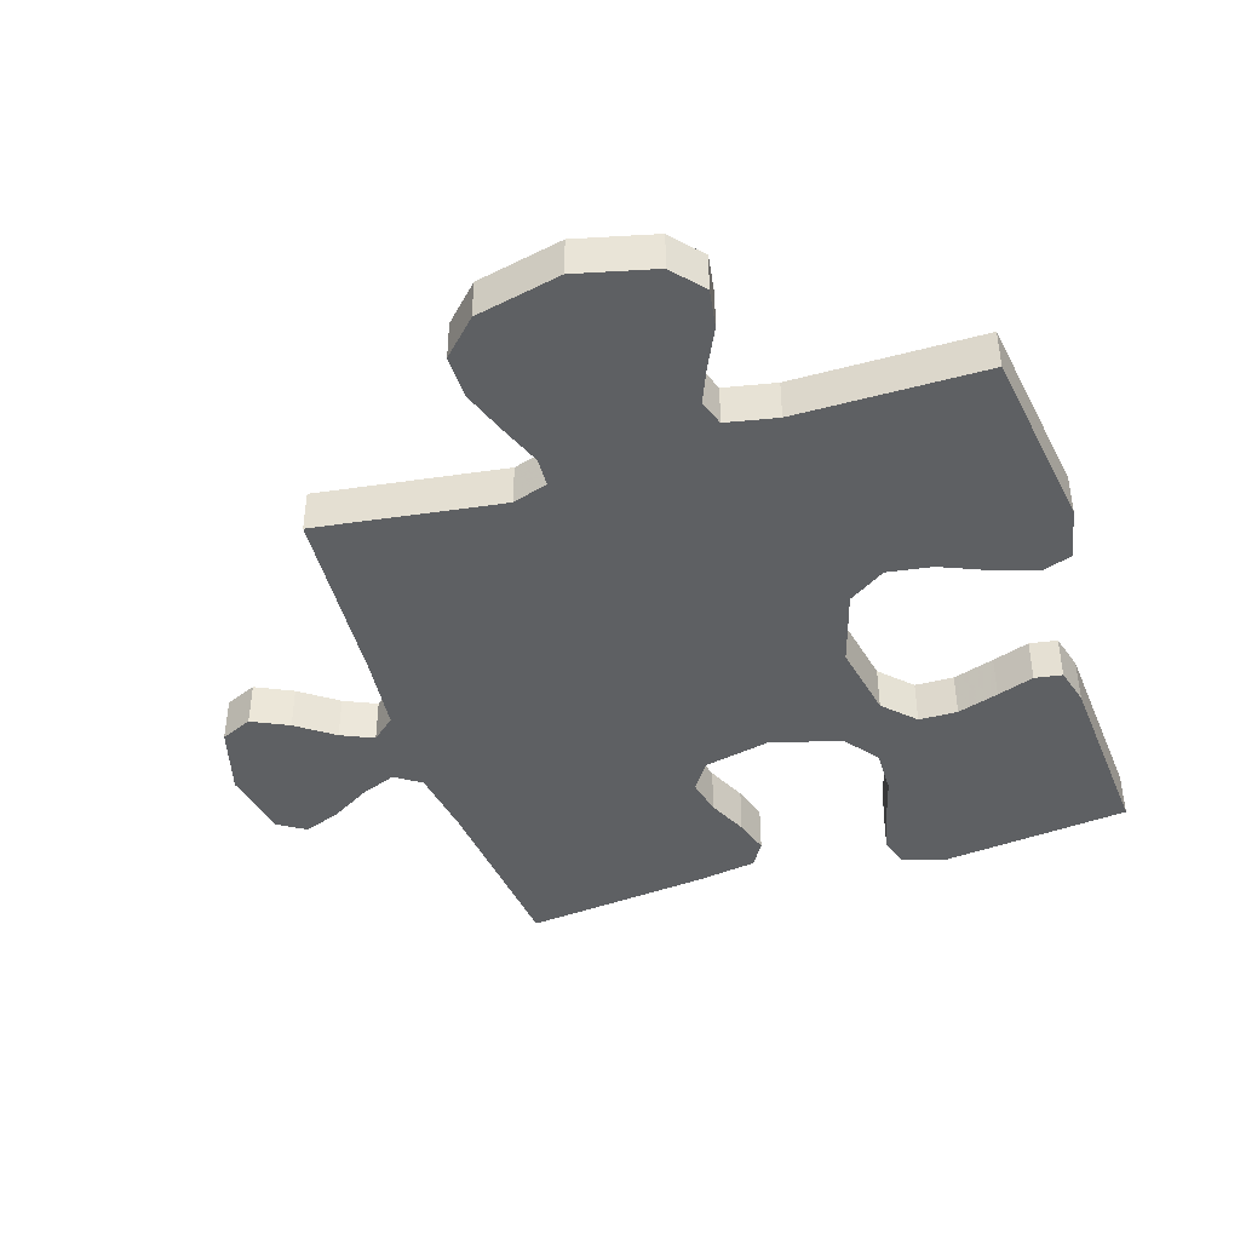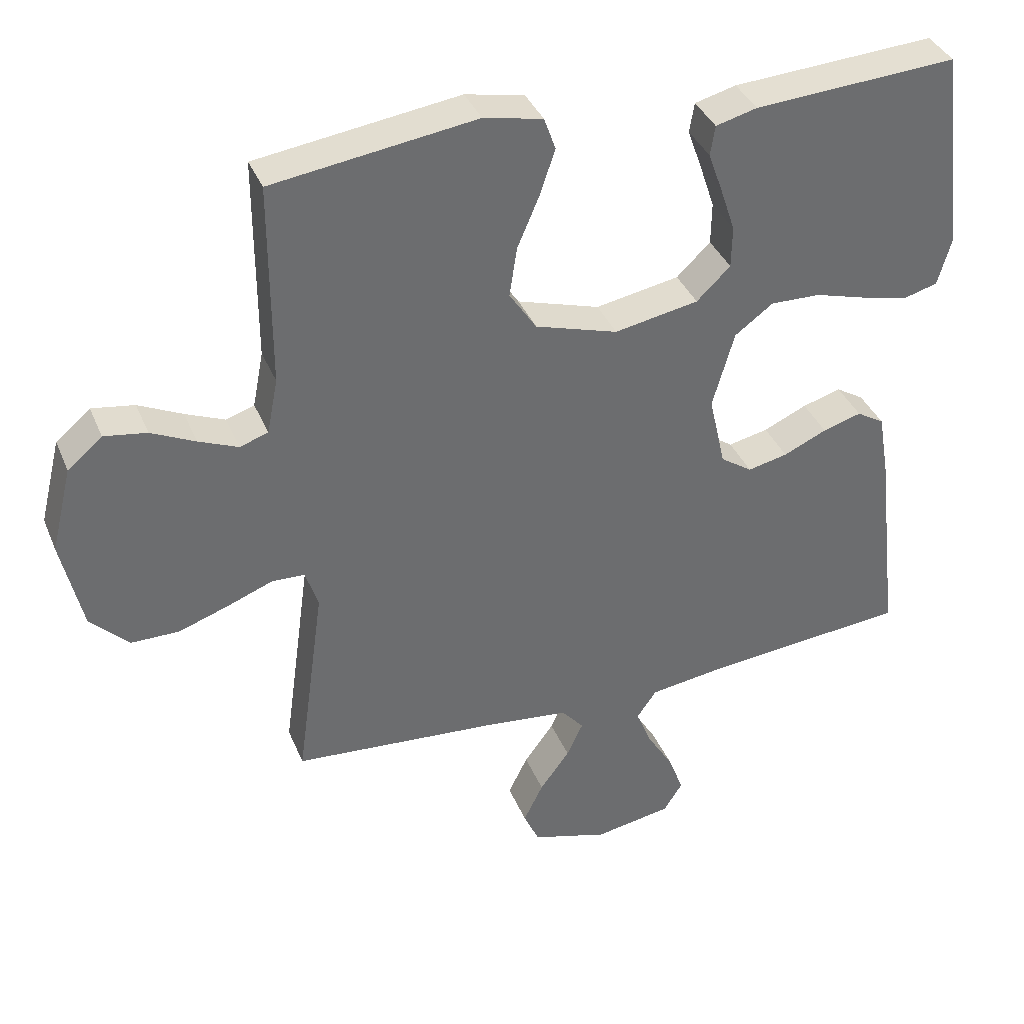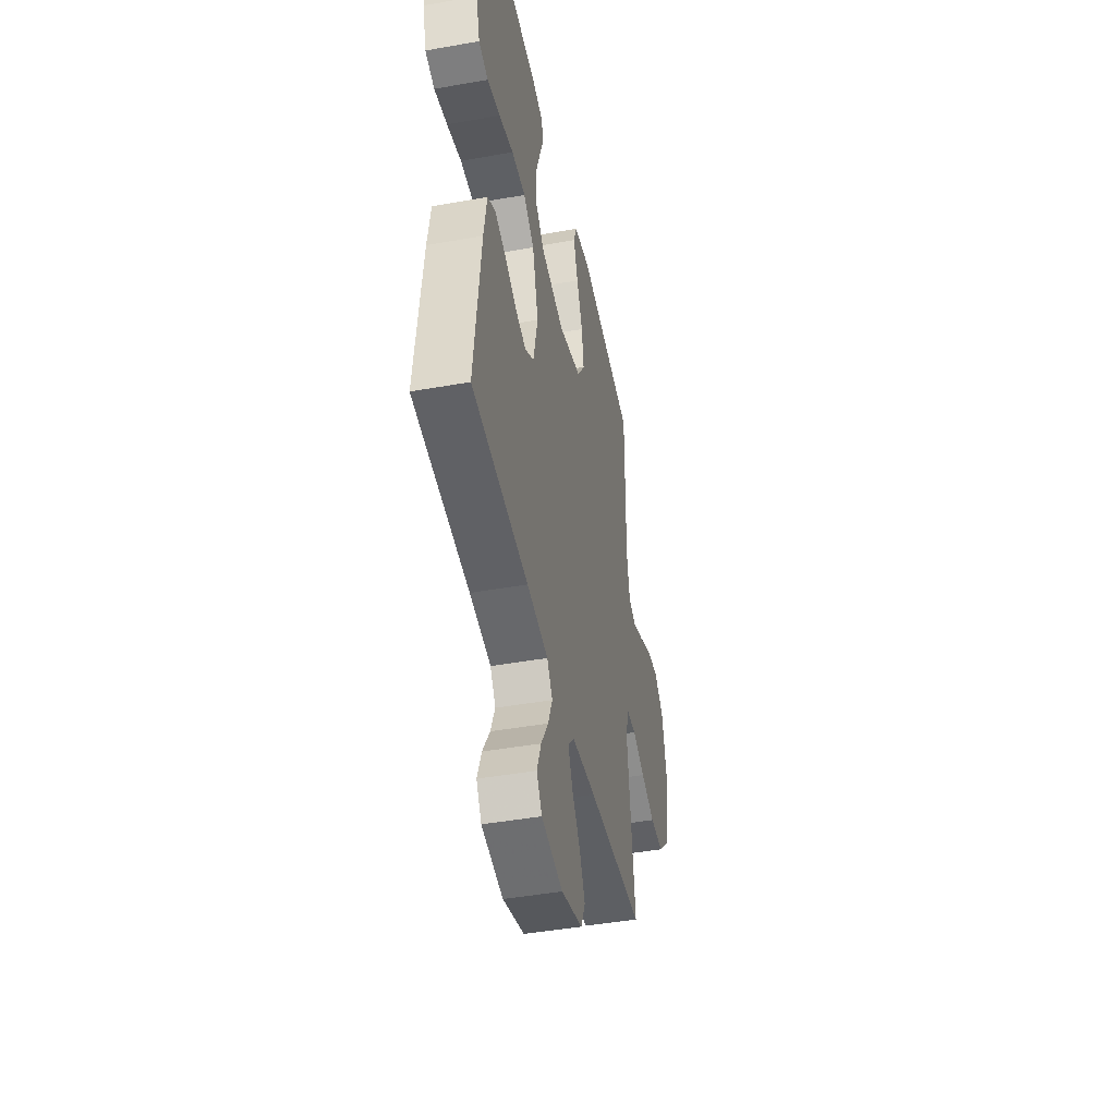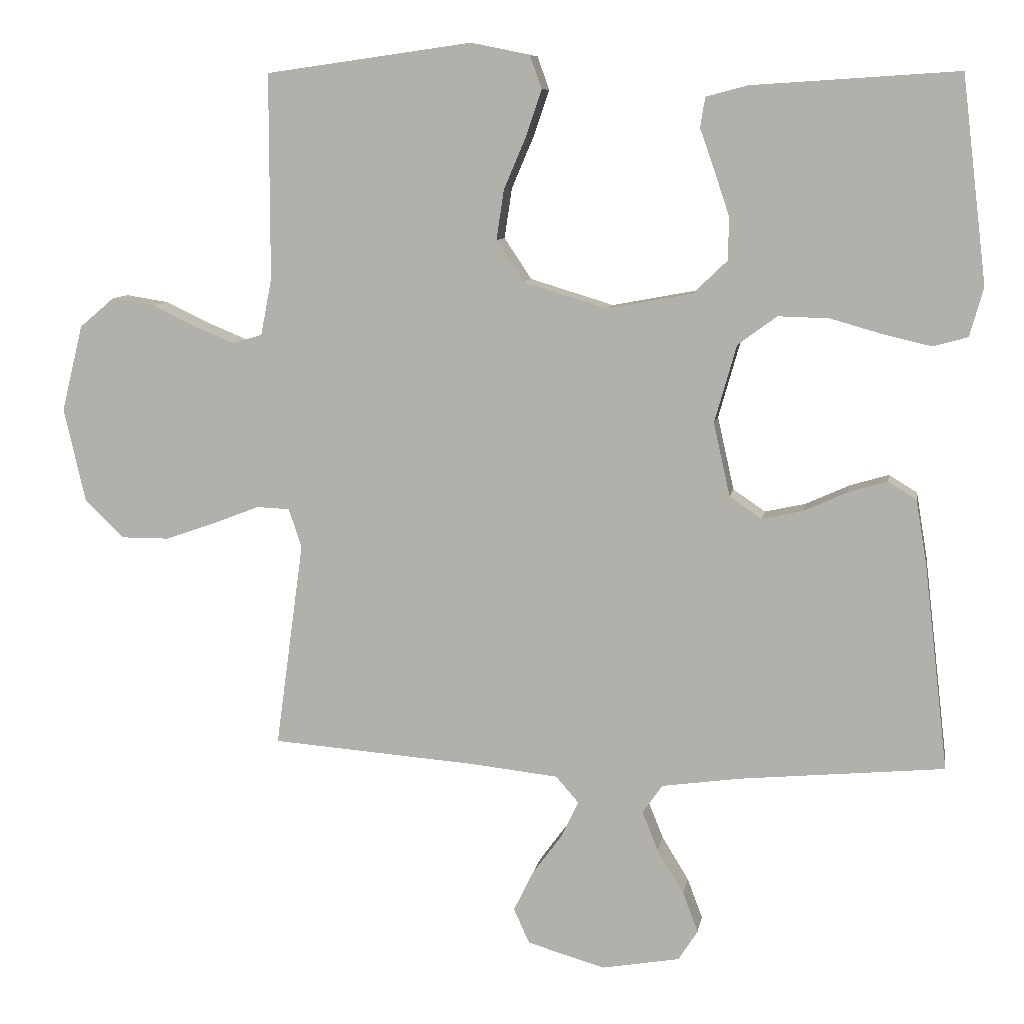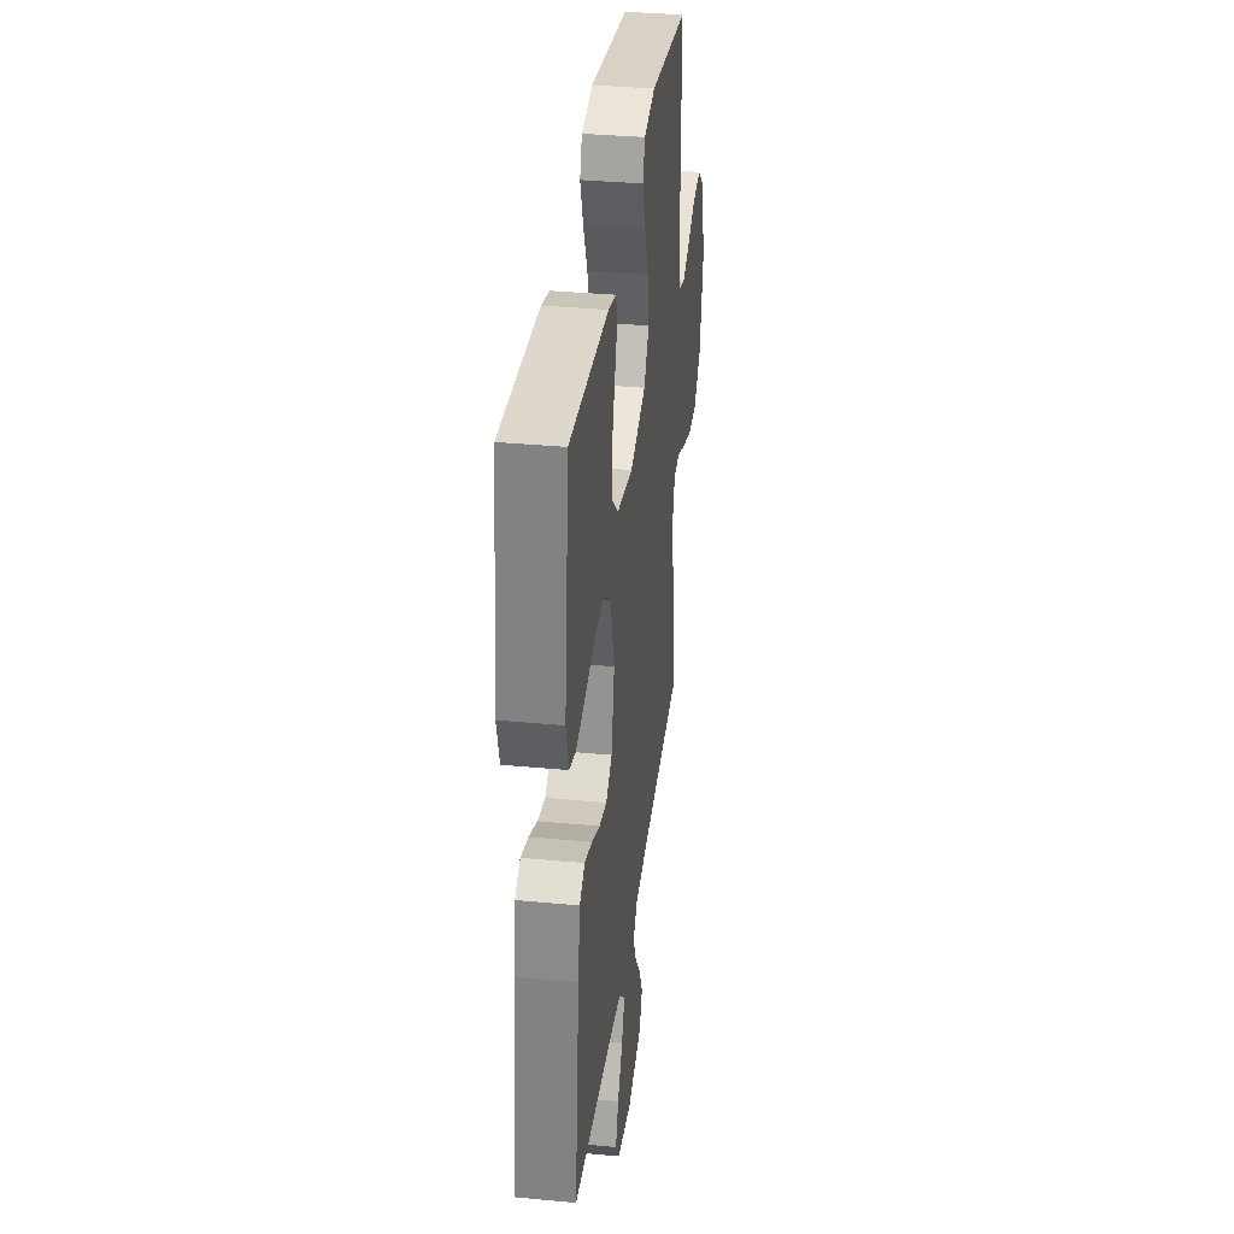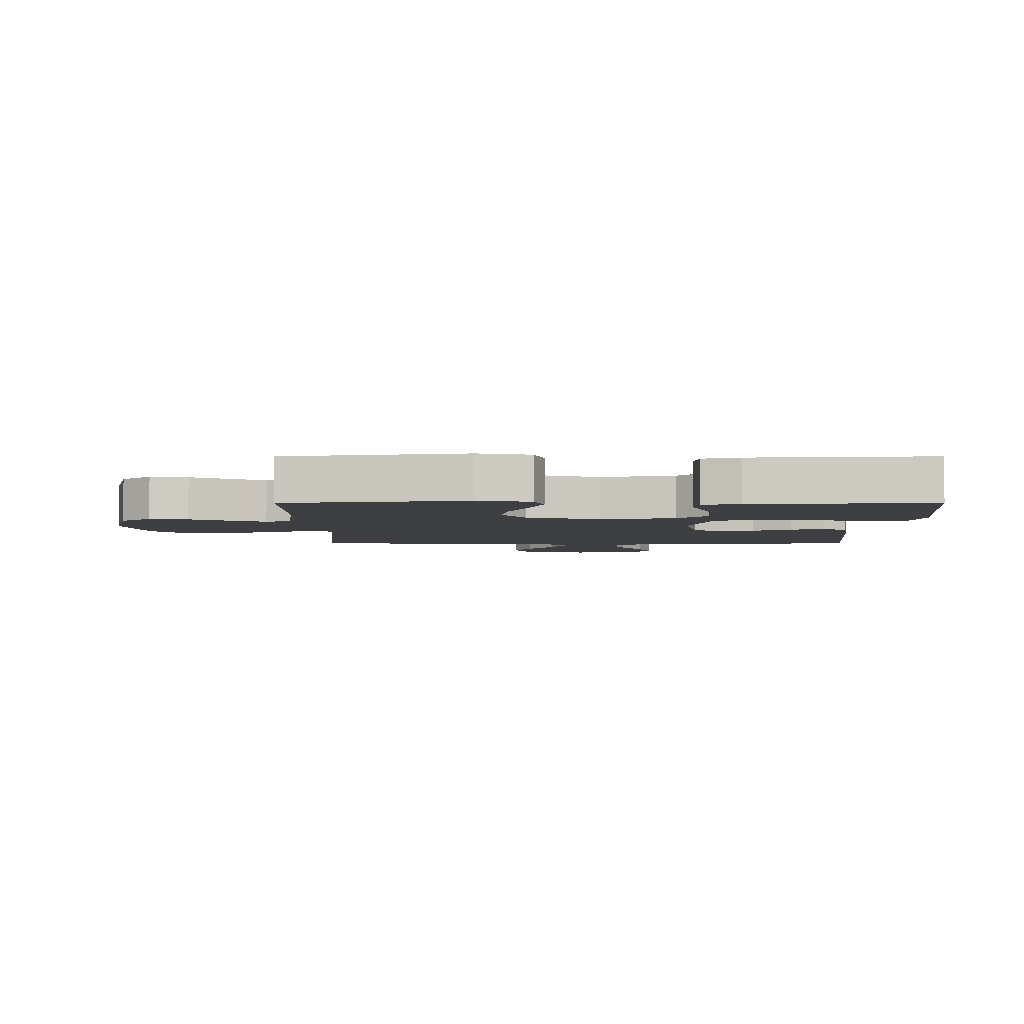
<metadata>
{"format":"obj","ext":"obj","renderer":"f3d","projection":"perspective","resolution":1024,"background":"white","views":[{"elev":-42.4,"azim":-72.2,"up":"+Y"},{"elev":37.2,"azim":-20.8,"up":"+Z"},{"elev":-44.6,"azim":101.7,"up":"+Z"},{"elev":8.9,"azim":9.6,"up":"+Z"},{"elev":34.9,"azim":97.2,"up":"+Z"},{"elev":-4.3,"azim":0.0,"up":"+Y"}]}
</metadata>
<code>
v -0.5 0.07 0.5
v -0.2 0.07 0.542
v -0.113 0.07 0.524
v -0.096 0.07 0.476
v -0.119 0.07 0.408
v -0.151 0.07 0.333
v -0.162 0.07 0.26
v -0.122 0.07 0.2
v 0 0.07 0.163
v 0.124 0.07 0.186
v 0.174 0.07 0.234
v 0.175 0.07 0.296
v 0.153 0.07 0.362
v 0.132 0.07 0.421
v 0.139 0.07 0.465
v 0.2 0.07 0.481
v 0.5 0.07 0.5
v 0.536 0.07 0.2
v 0.516 0.07 0.129
v 0.466 0.07 0.115
v 0.397 0.07 0.131
v 0.32 0.07 0.153
v 0.246 0.07 0.155
v 0.189 0.07 0.113
v 0.157 0.07 0
v 0.181 0.07 -0.107
v 0.228 0.07 -0.139
v 0.287 0.07 -0.126
v 0.351 0.07 -0.097
v 0.408 0.07 -0.08
v 0.449 0.07 -0.105
v 0.465 0.07 -0.2
v 0.5 0.07 -0.5
v 0.2 0.07 -0.528
v 0.087 0.07 -0.544
v 0.058 0.07 -0.586
v 0.081 0.07 -0.643
v 0.12 0.07 -0.707
v 0.142 0.07 -0.766
v 0.114 0.07 -0.81
v 0 0.07 -0.83
v -0.113 0.07 -0.797
v -0.136 0.07 -0.746
v -0.107 0.07 -0.687
v -0.063 0.07 -0.627
v -0.039 0.07 -0.575
v -0.072 0.07 -0.537
v -0.2 0.07 -0.523
v -0.5 0.07 -0.5
v -0.459 0.07 -0.2
v -0.478 0.07 -0.143
v -0.526 0.07 -0.141
v -0.593 0.07 -0.167
v -0.667 0.07 -0.193
v -0.738 0.07 -0.193
v -0.795 0.07 -0.137
v -0.826 0.07 0
v -0.795 0.07 0.126
v -0.744 0.07 0.169
v -0.681 0.07 0.159
v -0.616 0.07 0.128
v -0.558 0.07 0.104
v -0.516 0.07 0.118
v -0.5 0.07 0.2
v -0.5 0 0.5
v -0.2 0 0.542
v -0.113 0 0.524
v -0.096 0 0.476
v -0.119 0 0.408
v -0.151 0 0.333
v -0.162 0 0.26
v -0.122 0 0.2
v 0 0 0.163
v 0.124 0 0.186
v 0.174 0 0.234
v 0.175 0 0.296
v 0.153 0 0.362
v 0.132 0 0.421
v 0.139 0 0.465
v 0.2 0 0.481
v 0.5 0 0.5
v 0.536 0 0.2
v 0.516 0 0.129
v 0.466 0 0.115
v 0.397 0 0.131
v 0.32 0 0.153
v 0.246 0 0.155
v 0.189 0 0.113
v 0.157 0 0
v 0.181 0 -0.107
v 0.228 0 -0.139
v 0.287 0 -0.126
v 0.351 0 -0.097
v 0.408 0 -0.08
v 0.449 0 -0.105
v 0.465 0 -0.2
v 0.5 0 -0.5
v 0.2 0 -0.528
v 0.087 0 -0.544
v 0.058 0 -0.586
v 0.081 0 -0.643
v 0.12 0 -0.707
v 0.142 0 -0.766
v 0.114 0 -0.81
v 0 0 -0.83
v -0.113 0 -0.797
v -0.136 0 -0.746
v -0.107 0 -0.687
v -0.063 0 -0.627
v -0.039 0 -0.575
v -0.072 0 -0.537
v -0.2 0 -0.523
v -0.5 0 -0.5
v -0.459 0 -0.2
v -0.478 0 -0.143
v -0.526 0 -0.141
v -0.593 0 -0.167
v -0.667 0 -0.193
v -0.738 0 -0.193
v -0.795 0 -0.137
v -0.826 0 0
v -0.795 0 0.126
v -0.744 0 0.169
v -0.681 0 0.159
v -0.616 0 0.128
v -0.558 0 0.104
v -0.516 0 0.118
v -0.5 0 0.2
f 58 59 60 61
f 58 61 62
f 57 58 62
f 56 57 62 63
f 52 53 54 55
f 52 55 56 63
f 48 49 50
f 47 48 50 51
f 42 43 44 45
f 42 45 46
f 41 42 46
f 40 41 46
f 37 38 39 40
f 36 37 40 46
f 35 36 46 47
f 31 32 33 34
f 28 29 30 31
f 27 28 31 34
f 26 27 34 35
f 19 20 21 22
f 17 18 19 22
f 17 22 23
f 16 17 23 24
f 13 14 15 16
f 12 13 16
f 11 12 16 24
f 3 4 5 6
f 1 2 3 6
f 64 1 6 7
f 51 52 63 64
f 51 64 7 8
f 47 51 8 9
f 25 26 35 47
f 25 47 9 10
f 10 11 24 25
f 125 124 123 122
f 126 125 122
f 126 122 121
f 127 126 121 120
f 119 118 117 116
f 127 120 119 116
f 114 113 112
f 115 114 112 111
f 109 108 107 106
f 110 109 106
f 110 106 105
f 110 105 104
f 104 103 102 101
f 110 104 101 100
f 111 110 100 99
f 98 97 96 95
f 95 94 93 92
f 98 95 92 91
f 99 98 91 90
f 86 85 84 83
f 86 83 82 81
f 87 86 81
f 88 87 81 80
f 80 79 78 77
f 80 77 76
f 88 80 76 75
f 70 69 68 67
f 70 67 66 65
f 71 70 65 128
f 128 127 116 115
f 72 71 128 115
f 73 72 115 111
f 111 99 90 89
f 74 73 111 89
f 89 88 75 74
f 1 65 66 2
f 2 66 67 3
f 3 67 68 4
f 4 68 69 5
f 5 69 70 6
f 6 70 71 7
f 7 71 72 8
f 8 72 73 9
f 9 73 74 10
f 10 74 75 11
f 11 75 76 12
f 12 76 77 13
f 13 77 78 14
f 14 78 79 15
f 15 79 80 16
f 16 80 81 17
f 17 81 82 18
f 18 82 83 19
f 19 83 84 20
f 20 84 85 21
f 21 85 86 22
f 22 86 87 23
f 23 87 88 24
f 24 88 89 25
f 25 89 90 26
f 26 90 91 27
f 27 91 92 28
f 28 92 93 29
f 29 93 94 30
f 30 94 95 31
f 31 95 96 32
f 32 96 97 33
f 33 97 98 34
f 34 98 99 35
f 35 99 100 36
f 36 100 101 37
f 37 101 102 38
f 38 102 103 39
f 39 103 104 40
f 40 104 105 41
f 41 105 106 42
f 42 106 107 43
f 43 107 108 44
f 44 108 109 45
f 45 109 110 46
f 46 110 111 47
f 47 111 112 48
f 48 112 113 49
f 49 113 114 50
f 50 114 115 51
f 51 115 116 52
f 52 116 117 53
f 53 117 118 54
f 54 118 119 55
f 55 119 120 56
f 56 120 121 57
f 57 121 122 58
f 58 122 123 59
f 59 123 124 60
f 60 124 125 61
f 61 125 126 62
f 62 126 127 63
f 63 127 128 64
f 64 128 65 1

</code>
